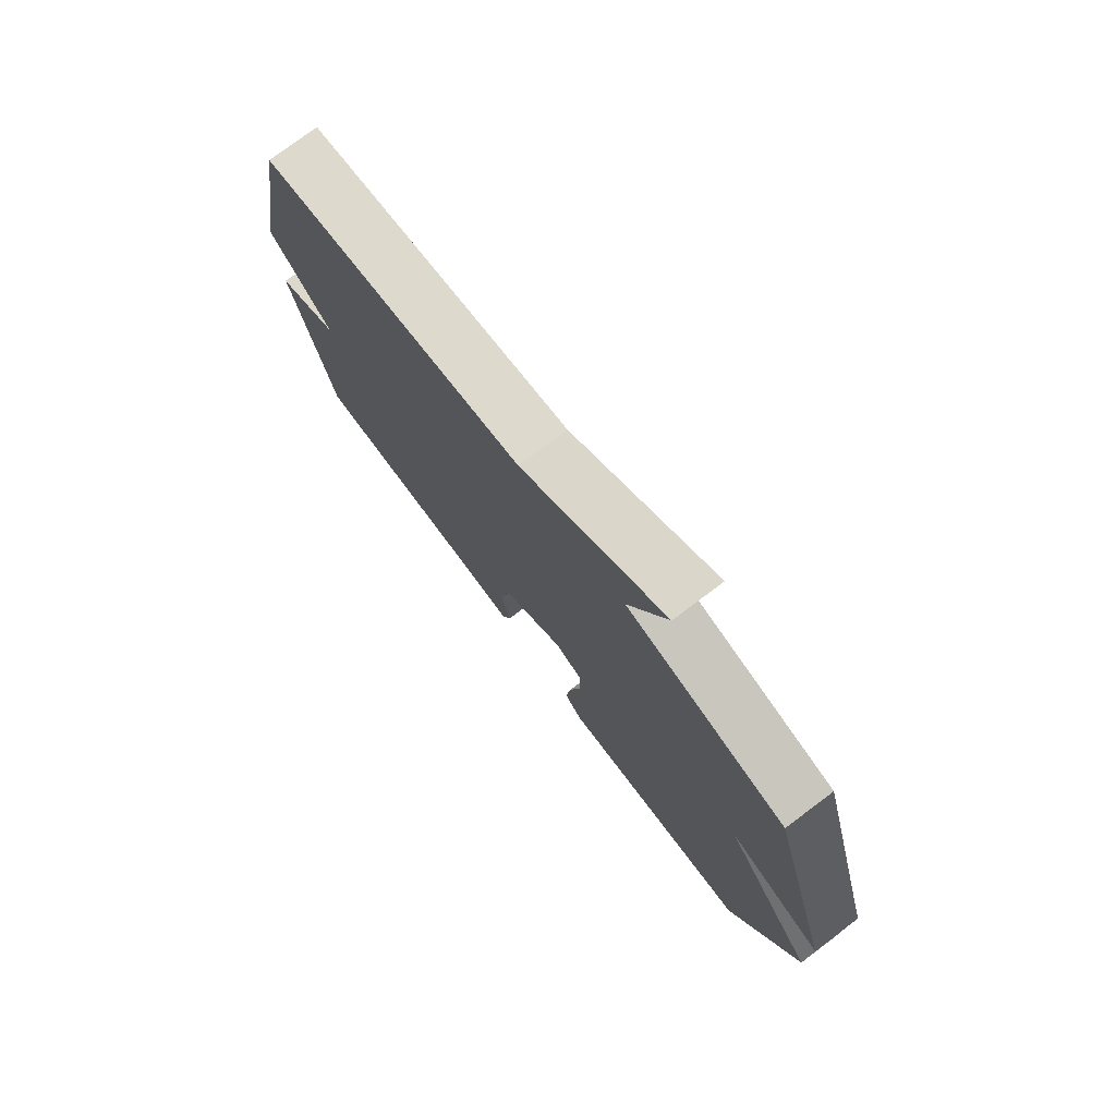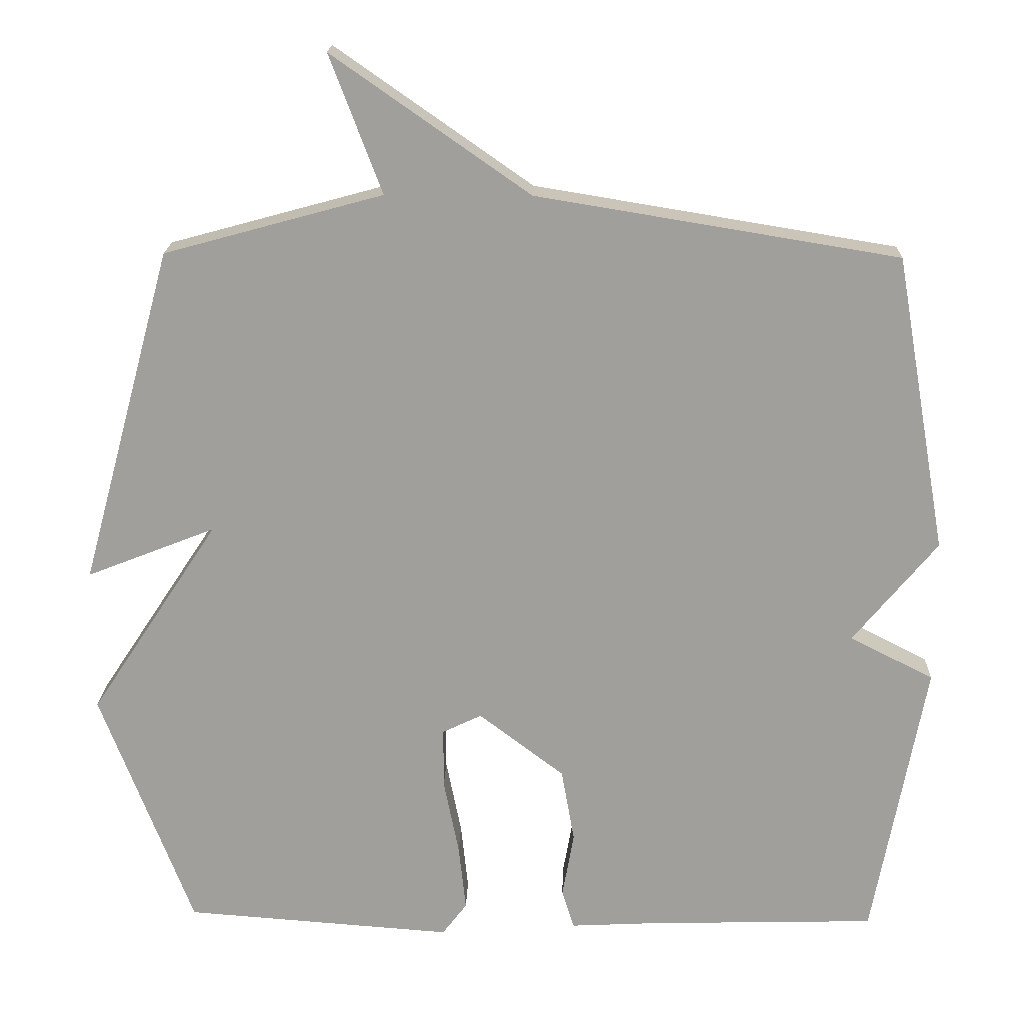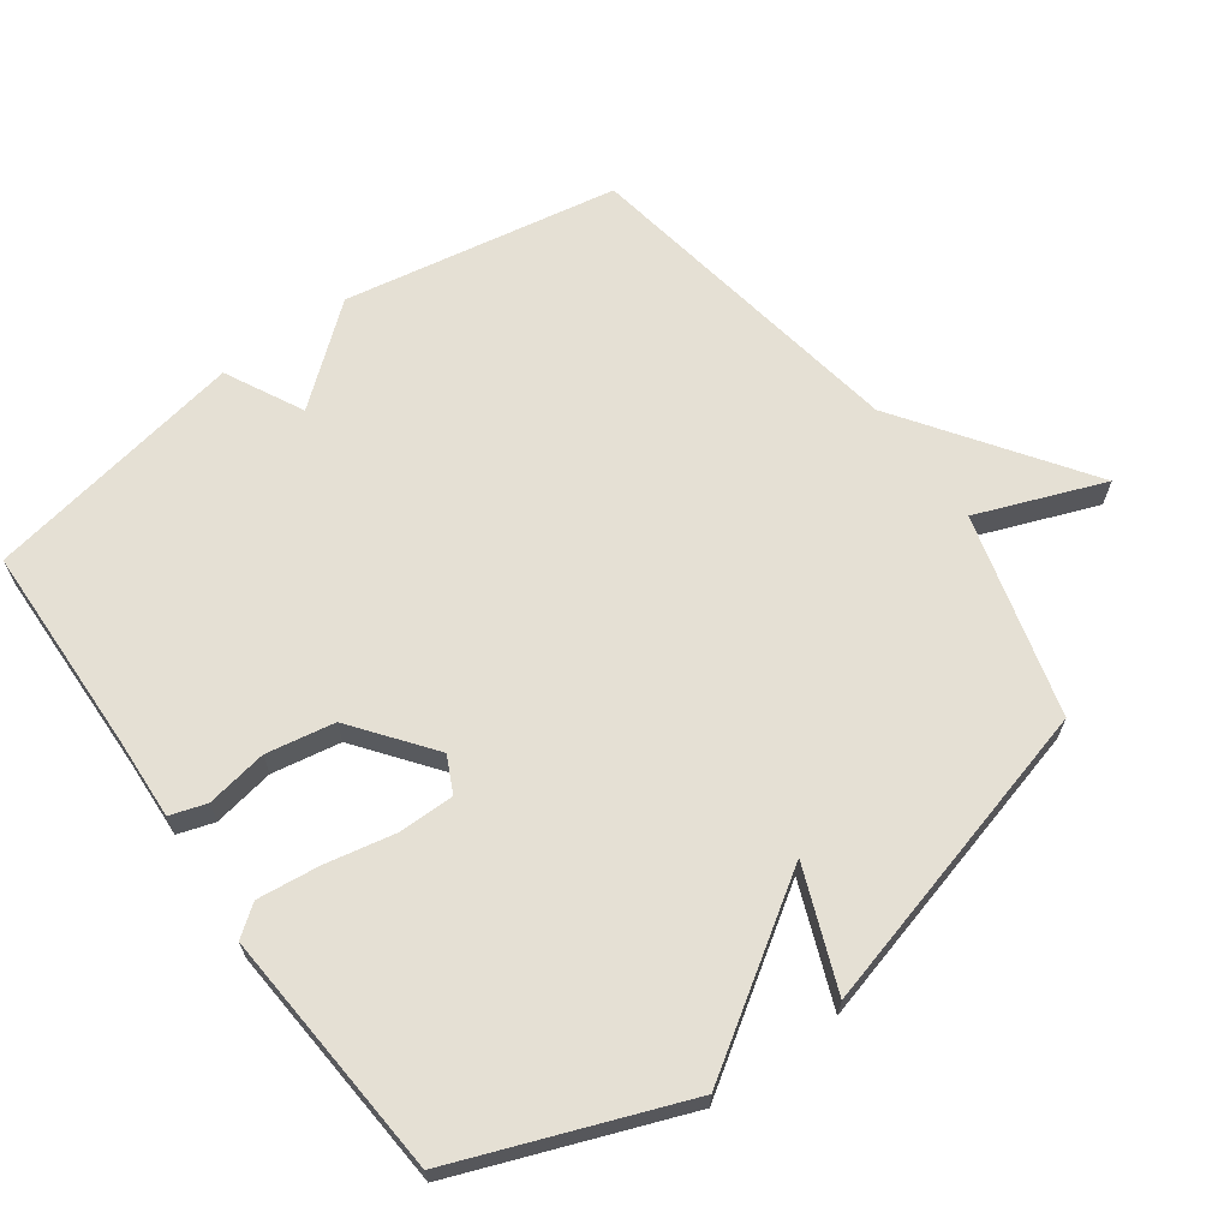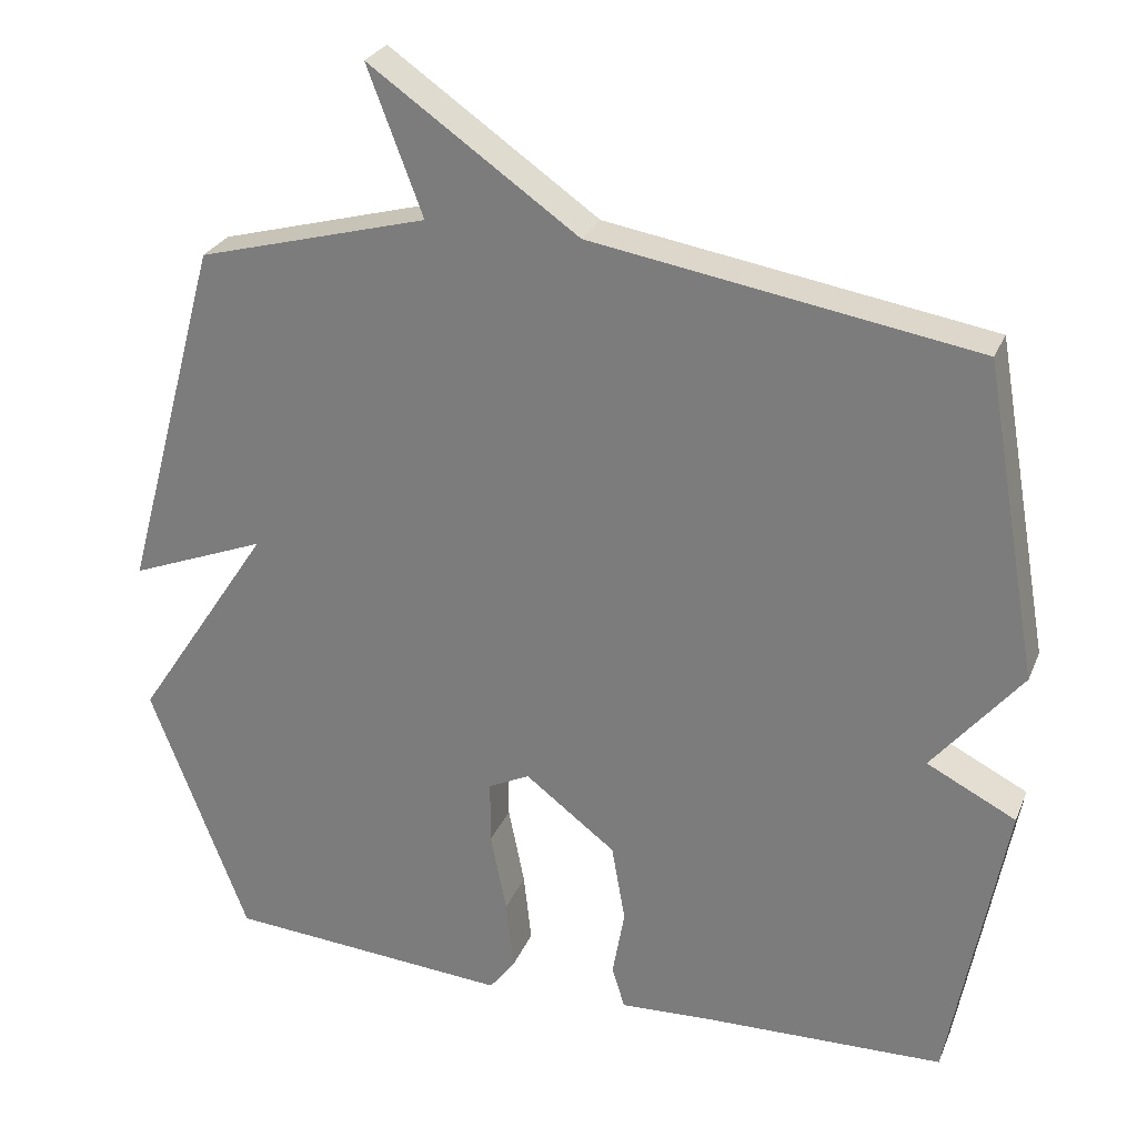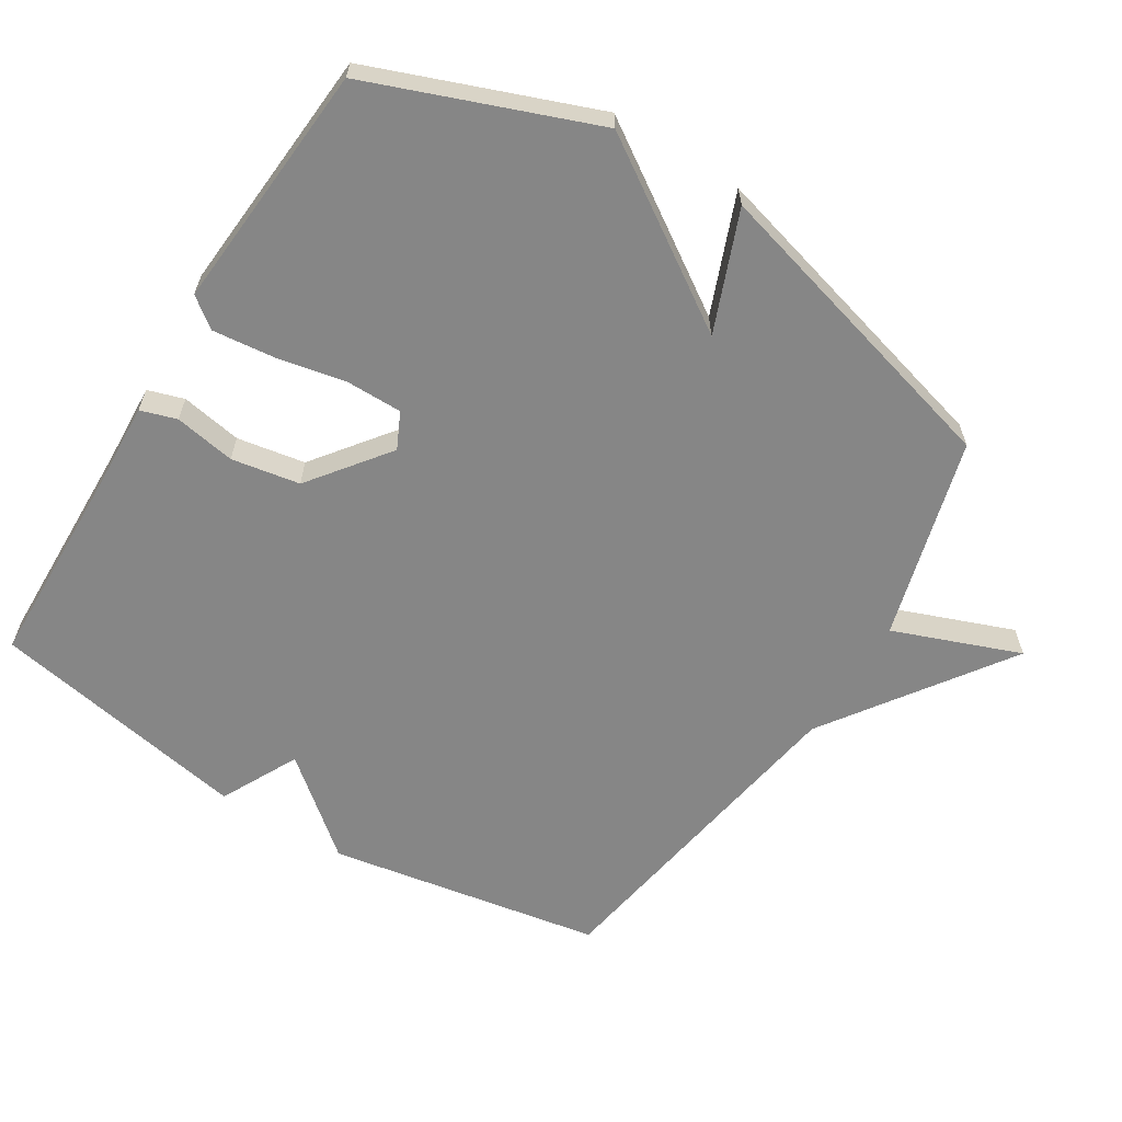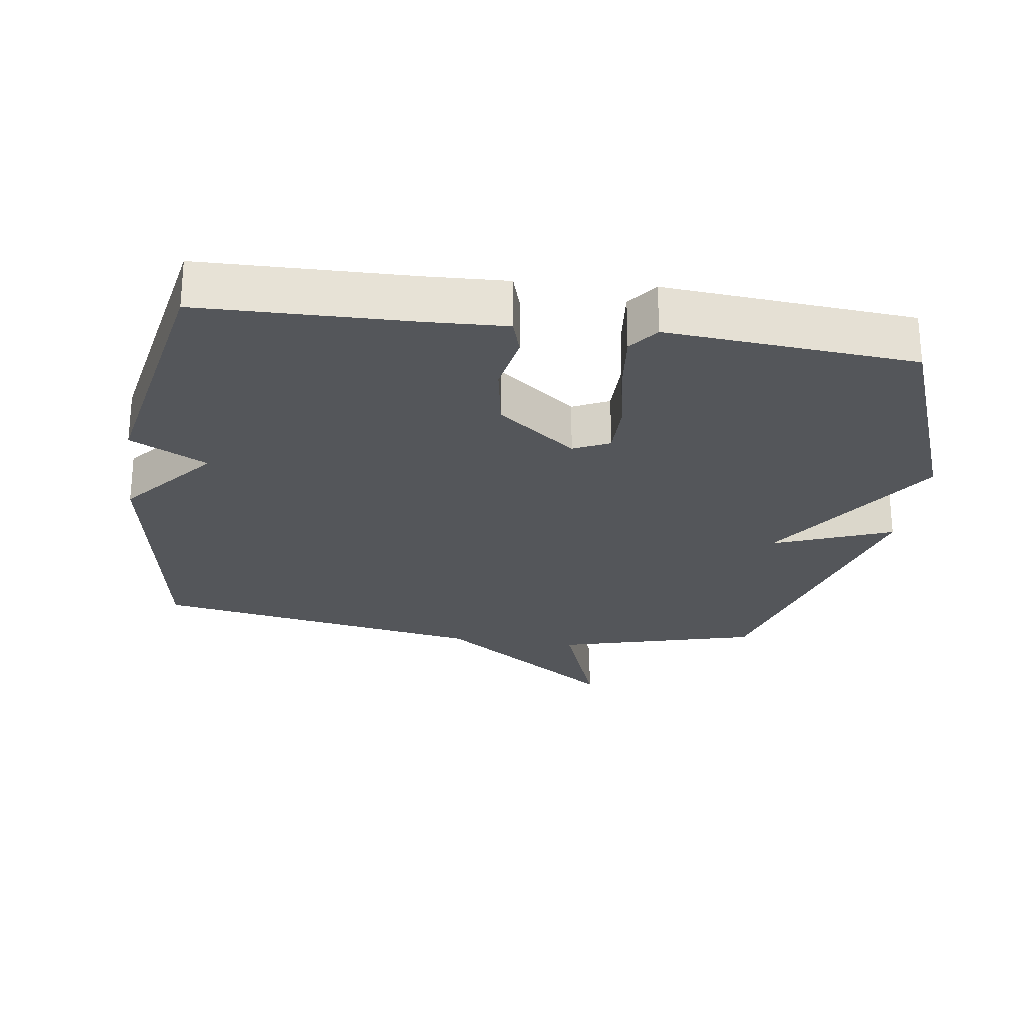
<metadata>
{"format":"obj","ext":"obj","renderer":"f3d","projection":"perspective","resolution":1024,"background":"white","views":[{"elev":77.1,"azim":-126.9,"up":"+Z"},{"elev":18.6,"azim":1.6,"up":"+Z"},{"elev":65.4,"azim":-125.8,"up":"+Y"},{"elev":27.1,"azim":19.3,"up":"+Z"},{"elev":-62.1,"azim":-121.8,"up":"+Y"},{"elev":-25.5,"azim":171.6,"up":"+Y"}]}
</metadata>
<code>
v 0.5 0.07 -0.5
v 0.185 0.07 -0.508
v 0.065 0.07 -0.514
v 0.048 0.07 -0.46
v 0.064 0.07 -0.369
v 0.046 0.07 -0.267
v -0.072 0.07 -0.177
v -0.126 0.07 -0.203
v -0.126 0.07 -0.286
v -0.105 0.07 -0.391
v -0.095 0.07 -0.483
v -0.129 0.07 -0.528
v -0.5 0.07 -0.5
v -0.627 0.07 -0.166
v -0.449 0.07 0.104
v -0.627 0.07 0.034
v -0.5 0.07 0.5
v -0.199 0.07 0.582
v -0.271 0.07 0.772
v 0.001 0.07 0.582
v 0.5 0.07 0.5
v 0.572 0.07 0.09
v 0.456 0.07 -0.051
v 0.572 0.07 -0.11
v 0.5 0 -0.5
v 0.185 0 -0.508
v 0.065 0 -0.514
v 0.048 0 -0.46
v 0.064 0 -0.369
v 0.046 0 -0.267
v -0.072 0 -0.177
v -0.126 0 -0.203
v -0.126 0 -0.286
v -0.105 0 -0.391
v -0.095 0 -0.483
v -0.129 0 -0.528
v -0.5 0 -0.5
v -0.627 0 -0.166
v -0.449 0 0.104
v -0.627 0 0.034
v -0.5 0 0.5
v -0.199 0 0.582
v -0.271 0 0.772
v 0.001 0 0.582
v 0.5 0 0.5
v 0.572 0 0.09
v 0.456 0 -0.051
v 0.572 0 -0.11
f 23 24 1 2
f 20 21 22 23
f 18 19 20 23
f 15 16 17 18
f 15 18 23
f 13 14 15
f 12 13 15
f 11 12 15
f 10 11 15
f 9 10 15
f 8 9 15
f 7 8 15
f 7 15 23
f 6 7 23
f 5 6 23 2
f 2 3 4 5
f 26 25 48 47
f 47 46 45 44
f 47 44 43 42
f 42 41 40 39
f 47 42 39
f 39 38 37
f 39 37 36
f 39 36 35
f 39 35 34
f 39 34 33
f 39 33 32
f 39 32 31
f 47 39 31
f 47 31 30
f 26 47 30 29
f 29 28 27 26
f 1 25 26 2
f 2 26 27 3
f 3 27 28 4
f 4 28 29 5
f 5 29 30 6
f 6 30 31 7
f 7 31 32 8
f 8 32 33 9
f 9 33 34 10
f 10 34 35 11
f 11 35 36 12
f 12 36 37 13
f 13 37 38 14
f 14 38 39 15
f 15 39 40 16
f 16 40 41 17
f 17 41 42 18
f 18 42 43 19
f 19 43 44 20
f 20 44 45 21
f 21 45 46 22
f 22 46 47 23
f 23 47 48 24
f 24 48 25 1

</code>
